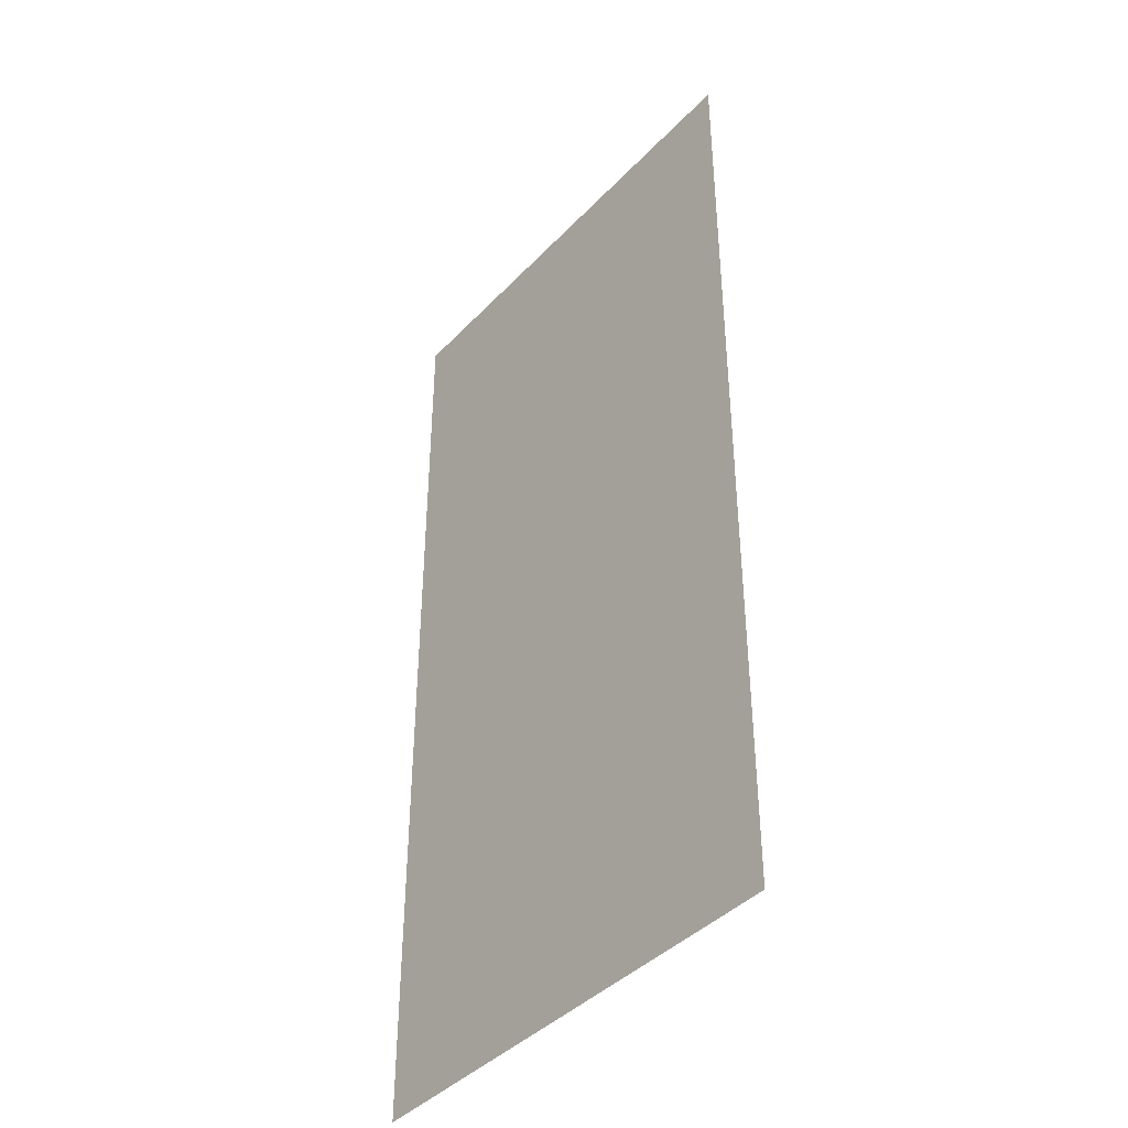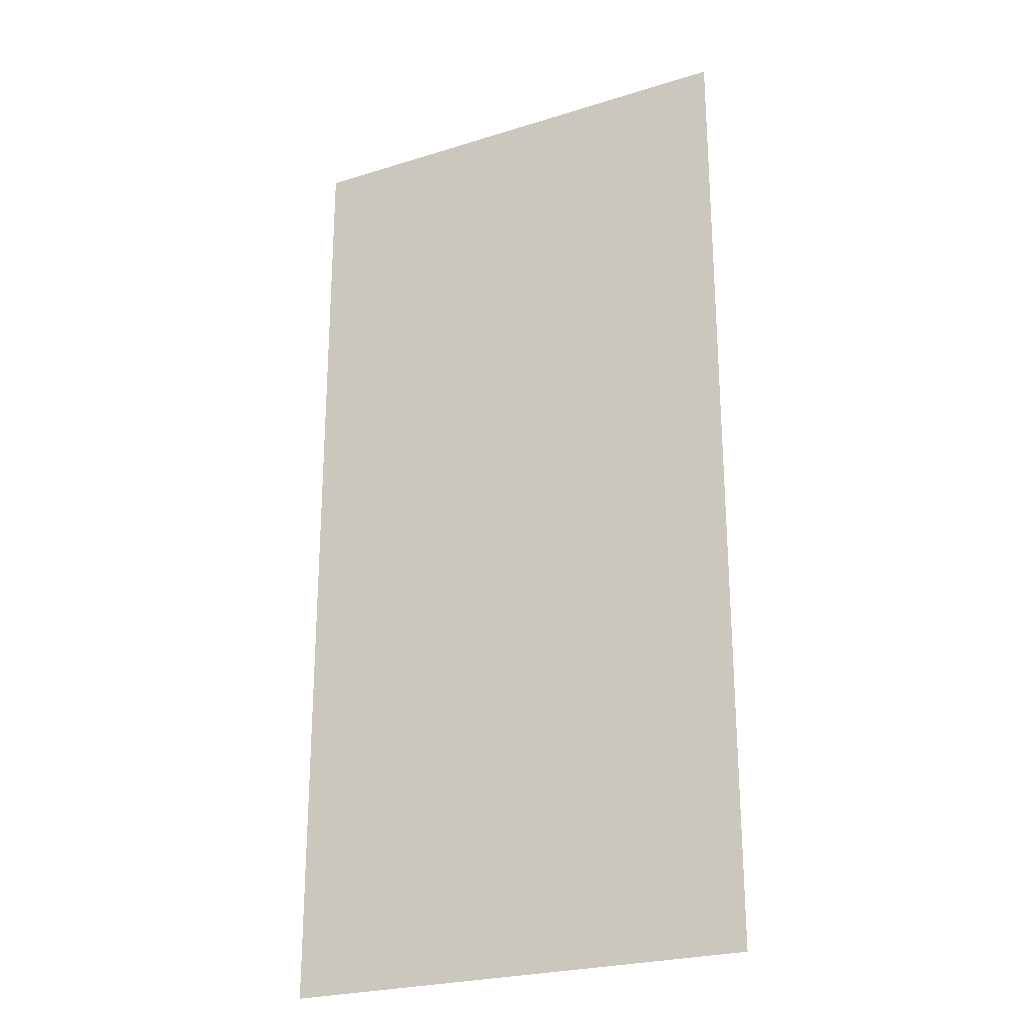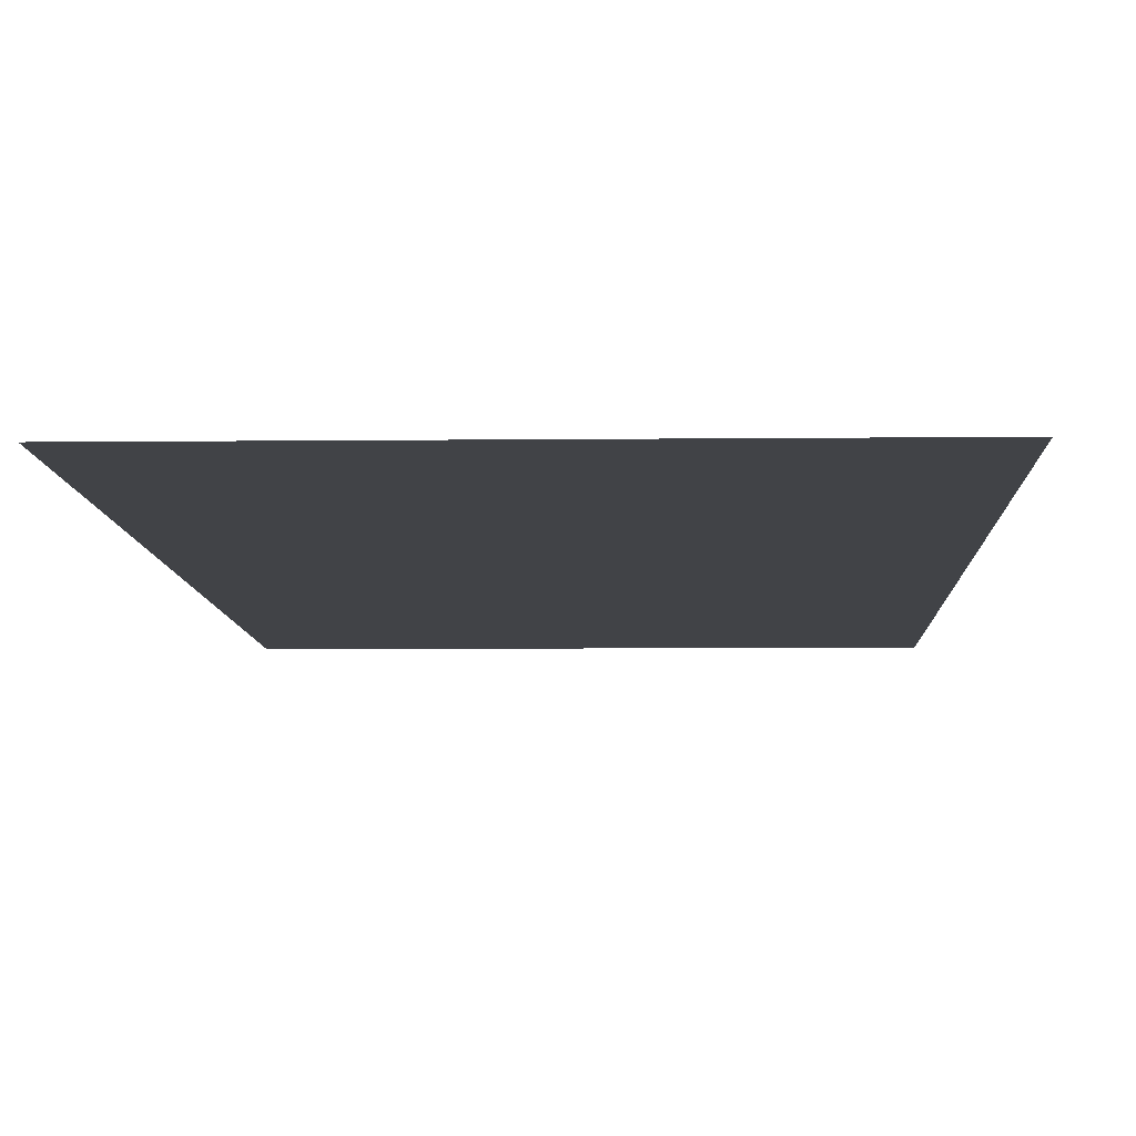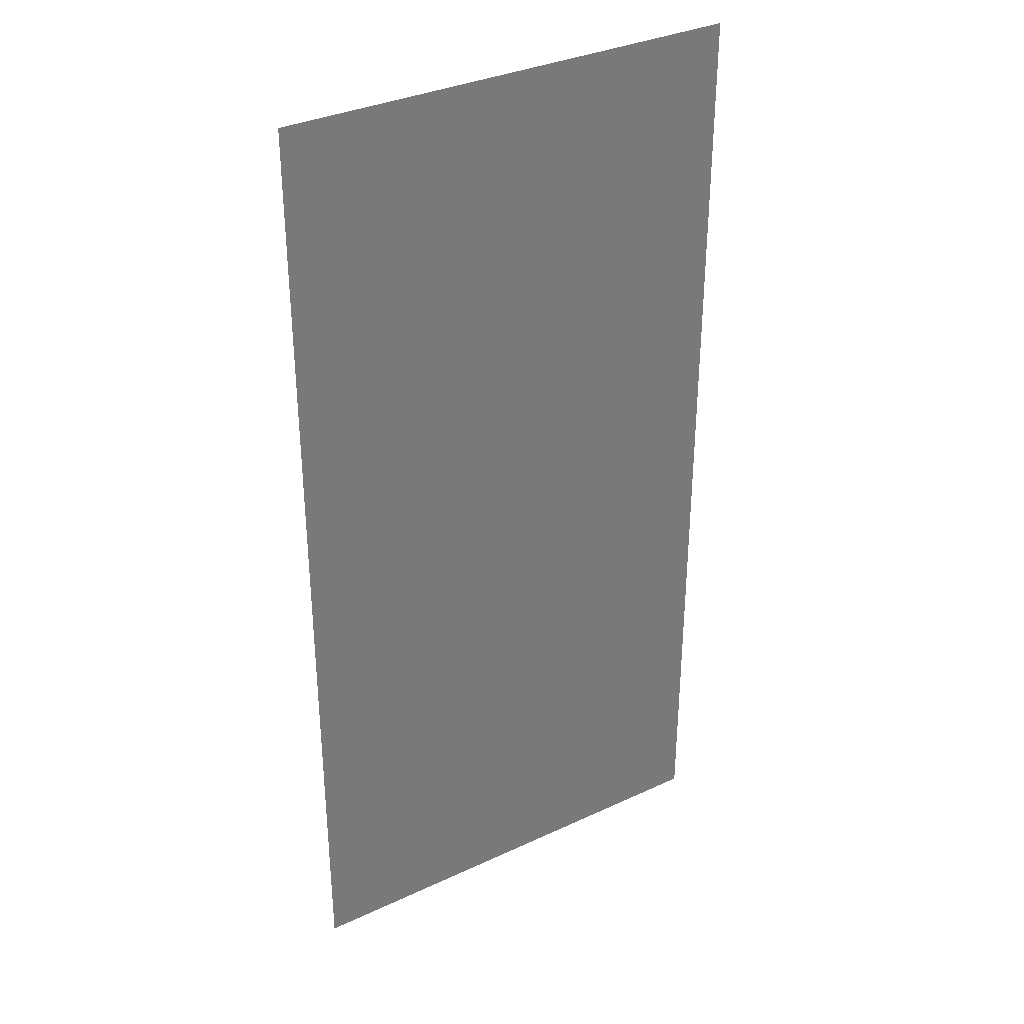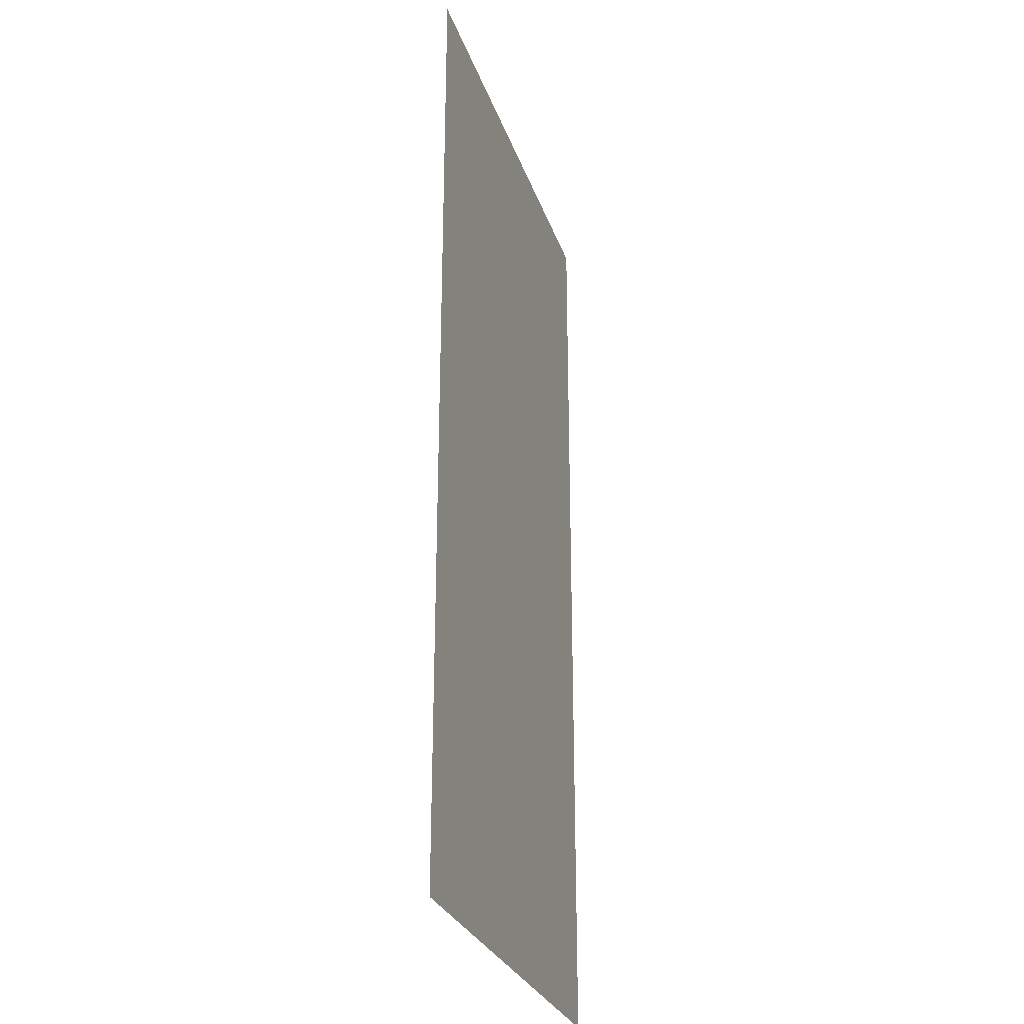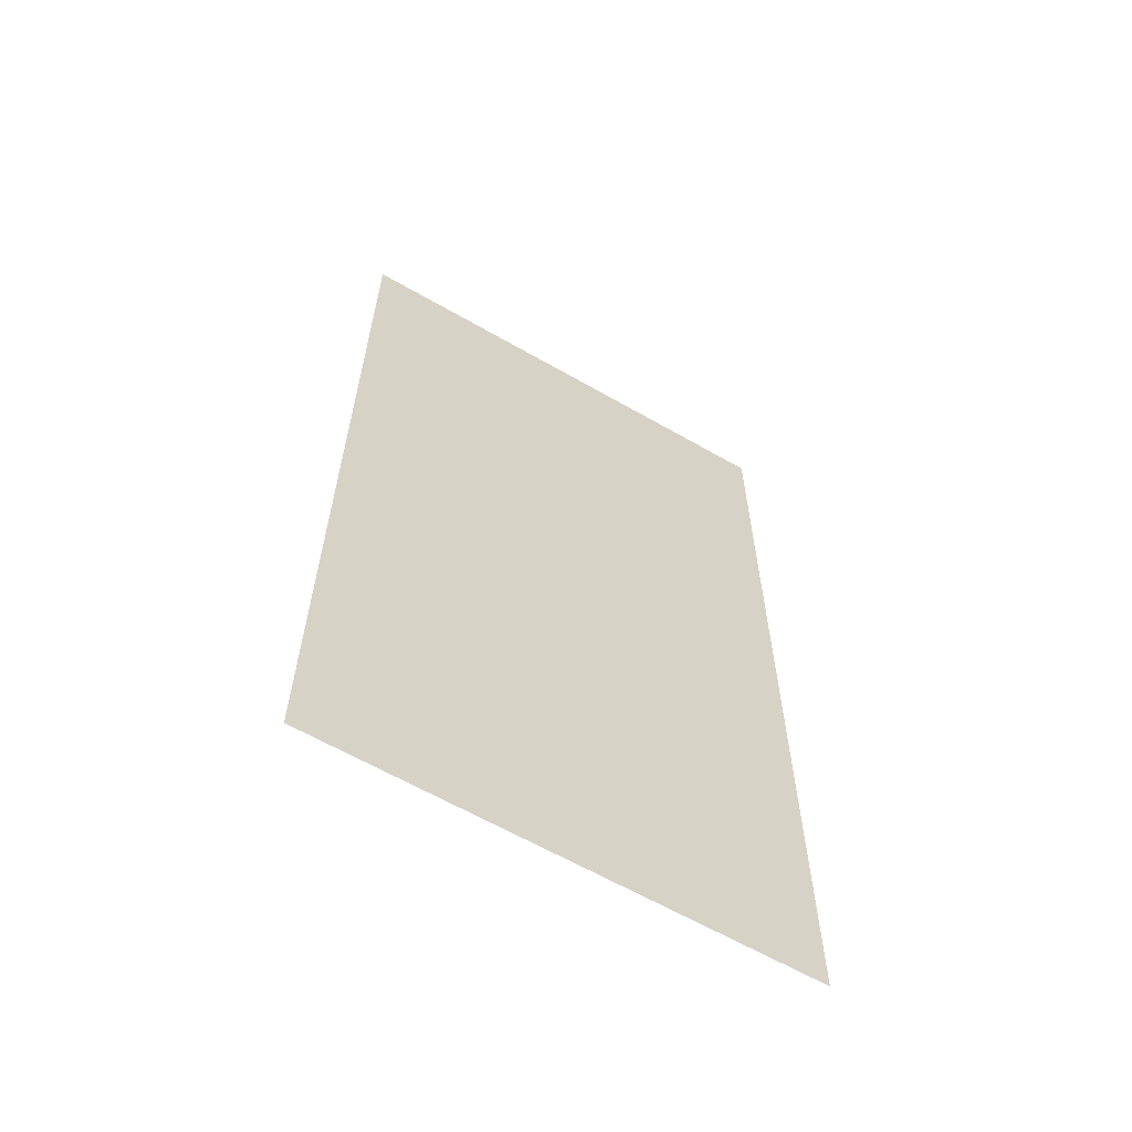
<metadata>
{"format":"obj","ext":"obj","renderer":"f3d","projection":"perspective","resolution":1024,"background":"white","views":[{"elev":-41.3,"azim":-128.9,"up":"+Z"},{"elev":-24.7,"azim":-152.9,"up":"+Z"},{"elev":-7.0,"azim":-178.1,"up":"+Y"},{"elev":34.1,"azim":147.8,"up":"+Z"},{"elev":-28.0,"azim":-73.2,"up":"+Z"},{"elev":-62.9,"azim":-30.2,"up":"+Z"}]}
</metadata>
<code>
o River_Plane
v 0 -5.321 0
v 0 -5.321 250
v 245.3 -5.321 0
v 0 -5.321 -250
v -245.3 -5.321 0
v -245.3 -5.321 250
v 245.3 -5.321 250
v 245.3 -5.321 -250
v -245.3 -5.321 -250
v 245.3 -5.321 -62.5
v -245.3 -5.321 -62.5
v -122.3 -5.321 -125
v 122.3 -5.321 -125
v 0 -5.321 -312.5
v 245.3 -5.321 -312.5
v -245.3 -5.321 -312.5
v -122.3 -5.321 -375
v 122.3 -5.321 -375
v 0 -5.321 312.5
v -245.3 -5.321 312.5
v 245.3 -5.321 312.5
v 122.3 -5.321 375
v -122.3 -5.321 375
v -245.3 -5.321 62.5
v -122.3 -5.321 -500
v 122.3 -5.321 -500
v 122.3 -5.321 500
v -122.3 -5.321 500
v 245.3 -5.321 62.5
v -245.3 -5.321 -437.5
v -122.3 -5.321 -250
v -245.3 -5.321 500
v 0 -5.321 500
v 245.3 -5.321 500
v -245.3 -5.321 -187.5
v 245.3 -5.321 -500
v 0 -5.321 -500
v -245.3 -5.321 -500
v -122.3 -5.321 0
v 245.3 -5.321 -437.5
v 245.3 -5.321 -187.5
v 122.3 -5.321 -250
v 0 -5.321 -437.5
v 0 -5.321 -187.5
v 245.3 -5.321 437.5
v 122.3 -5.321 250
v 245.3 -5.321 187.5
v 122.3 -5.321 0
v -245.3 -5.321 437.5
v -245.3 -5.321 187.5
v -122.3 -5.321 250
v 0 -5.321 437.5
v 0 -5.321 187.5
v 245.3 -5.321 375
v -245.3 -5.321 375
v 0 -5.321 375
v -245.3 -5.321 -375
v 245.3 -5.321 -375
v 0 -5.321 -375
v -245.3 -5.321 -125
v 245.3 -5.321 -125
v 0 -5.321 -125
v 245.3 -5.321 125
v -245.3 -5.321 125
v 0 -5.321 125
v 0 -5.321 -62.5
v -122.3 -5.321 125
v 122.3 -5.321 125
v 0 -5.321 62.5
v 122.3 -5.321 312.5
v -122.3 -5.321 312.5
v 122.3 -5.321 -312.5
v -122.3 -5.321 -437.5
v -122.3 -5.321 -312.5
v -122.3 -5.321 -187.5
v -122.3 -5.321 62.5
v 122.3 -5.321 62.5
v 122.3 -5.321 -437.5
v 122.3 -5.321 -187.5
v 122.3 -5.321 437.5
v 122.3 -5.321 187.5
v -122.3 -5.321 -62.5
v 122.3 -5.321 -62.5
v -122.3 -5.321 437.5
v -122.3 -5.321 187.5
f 85 50 6 51
f 84 49 32 28
f 83 10 61 13
f 82 12 60 11
f 81 46 7 47
f 22 80 45 54
f 80 27 34 45
f 56 52 80 22
f 79 41 8 42
f 78 40 36 26
f 77 68 63 29
f 76 24 64 67
f 75 31 9 35
f 74 17 57 16
f 73 25 38 30
f 72 15 58 18
f 18 58 40 78
f 69 65 68 77
f 69 76 67 65
f 62 44 75 12
f 44 79 42 4
f 48 77 29 3
f 13 61 41 79
f 62 13 79 44
f 59 18 78 43
f 1 39 76 69
f 1 69 77 48
f 12 75 35 60
f 43 78 26 37
f 44 4 31 75
f 39 5 24 76
f 14 59 17 74
f 31 74 16 9
f 42 8 15 72
f 19 71 23 56
f 2 19 70 46
f 4 14 74 31
f 14 72 18 59
f 17 73 30 57
f 46 70 21 7
f 43 37 25 73
f 2 51 71 19
f 4 42 72 14
f 71 20 55 23
f 59 43 73 17
f 19 56 22 70
f 51 6 20 71
f 70 22 54 21
f 52 33 27 80
f 68 81 47 63
f 65 53 81 68
f 53 2 46 81
f 39 82 11 5
f 1 66 82 39
f 66 62 12 82
f 66 83 13 62
f 1 48 83 66
f 48 3 10 83
f 52 84 28 33
f 56 23 84 52
f 23 55 49 84
f 53 85 51 2
f 65 67 85 53
f 67 64 50 85

</code>
